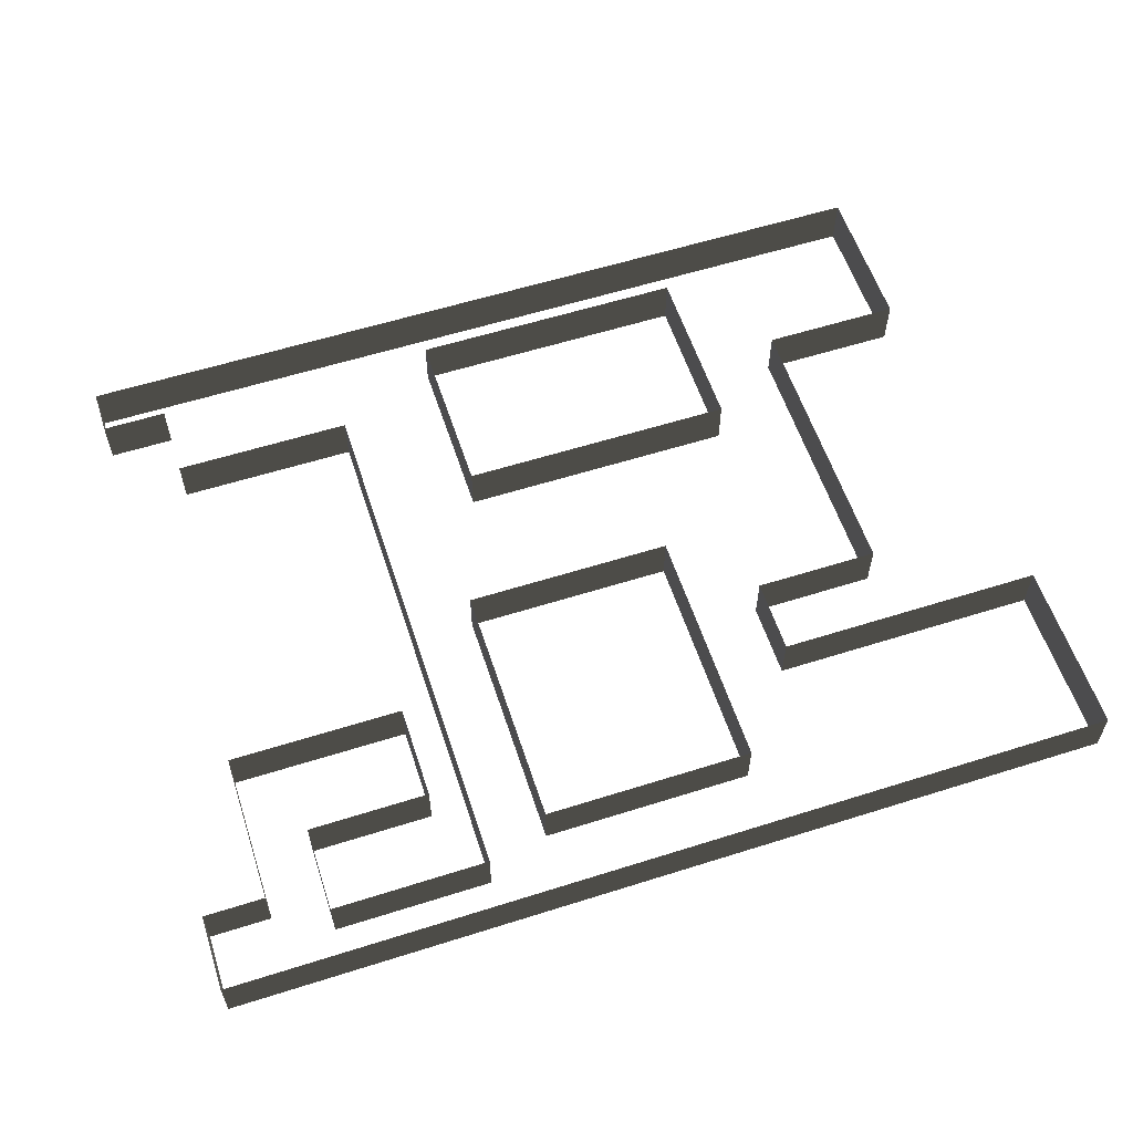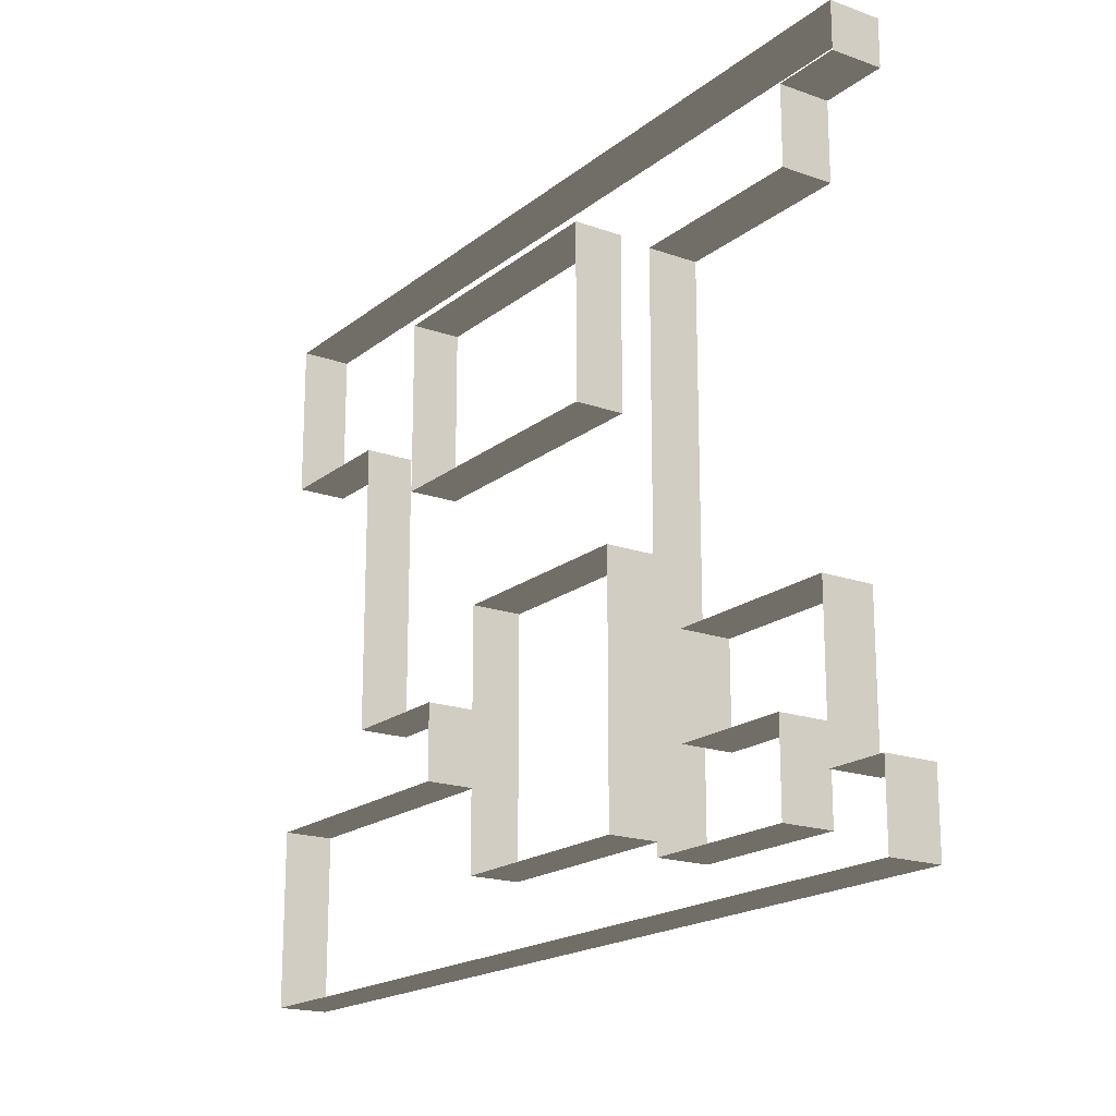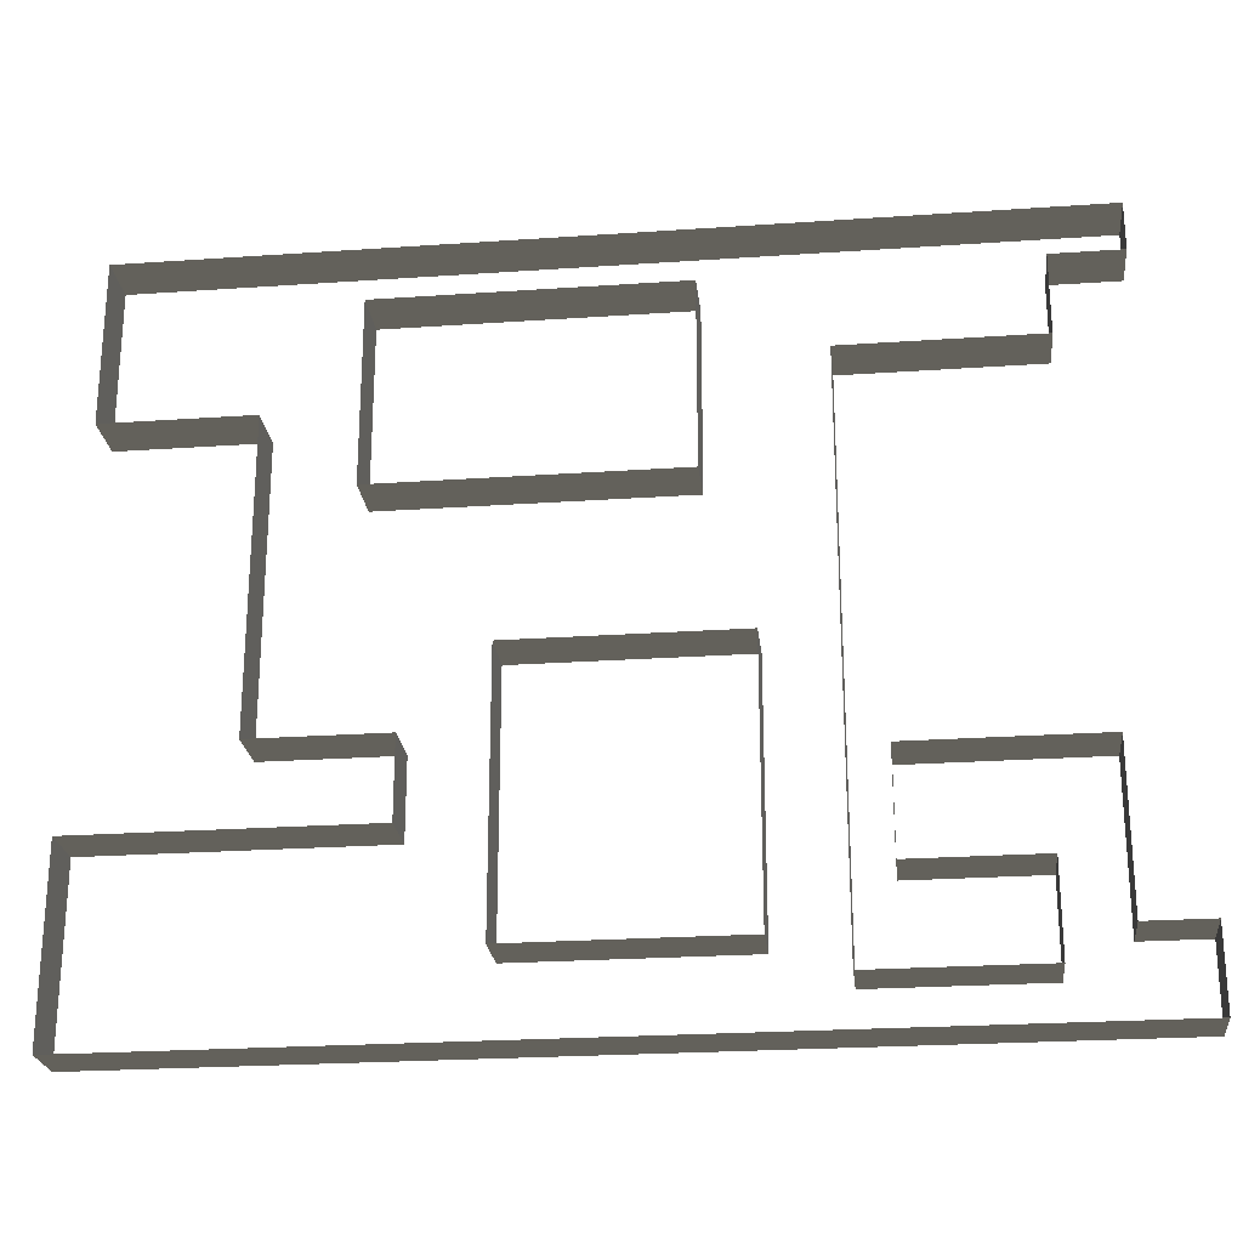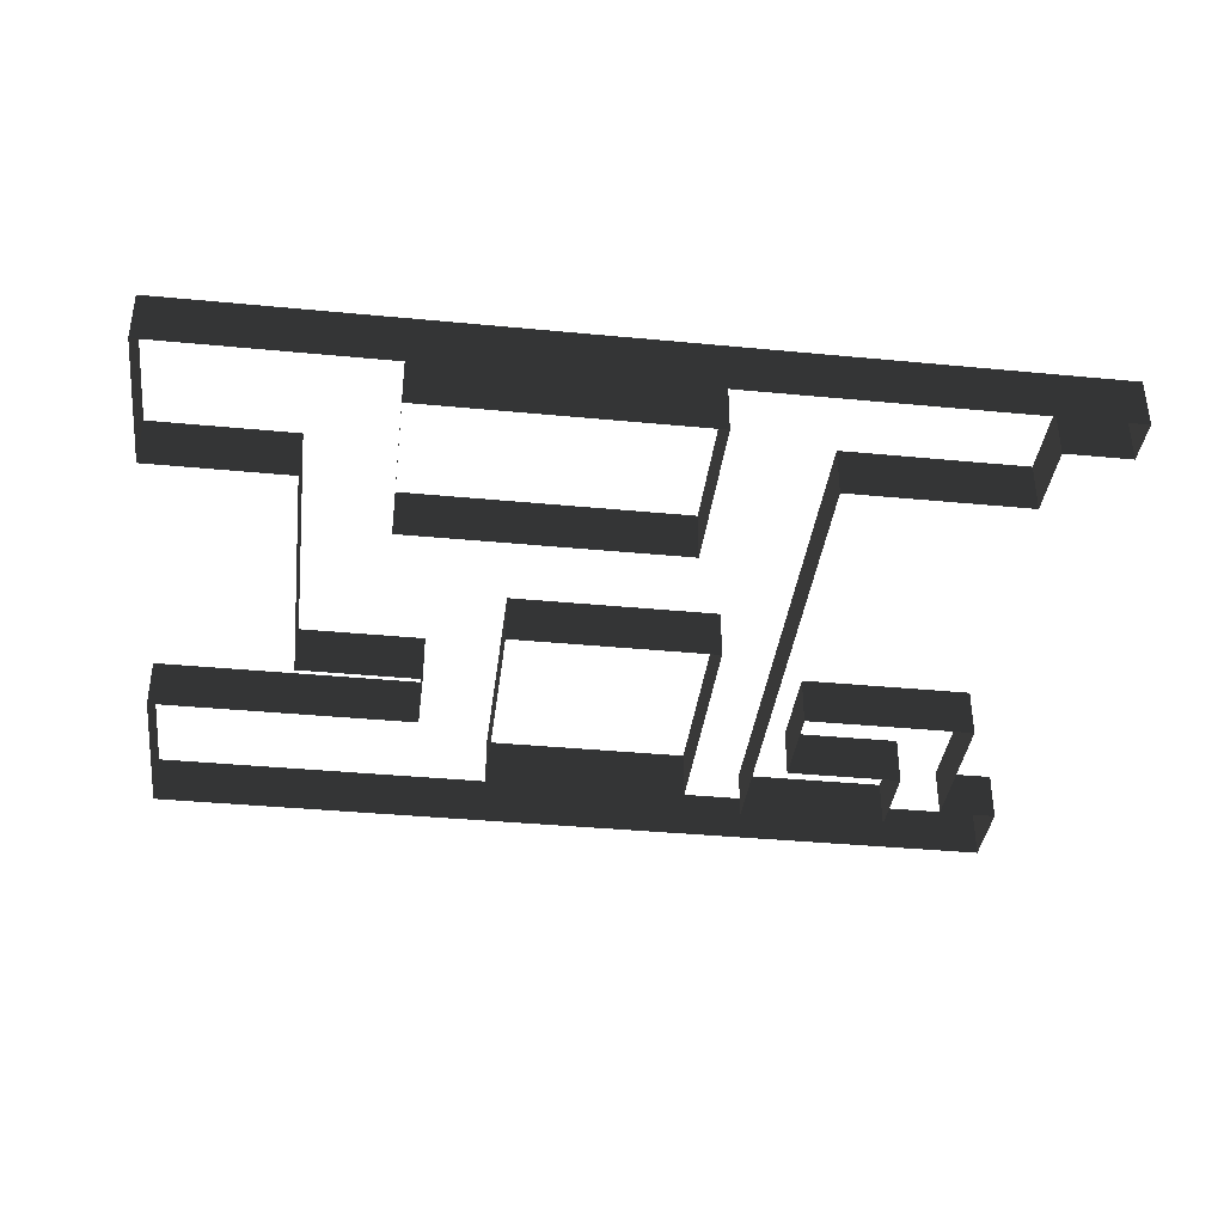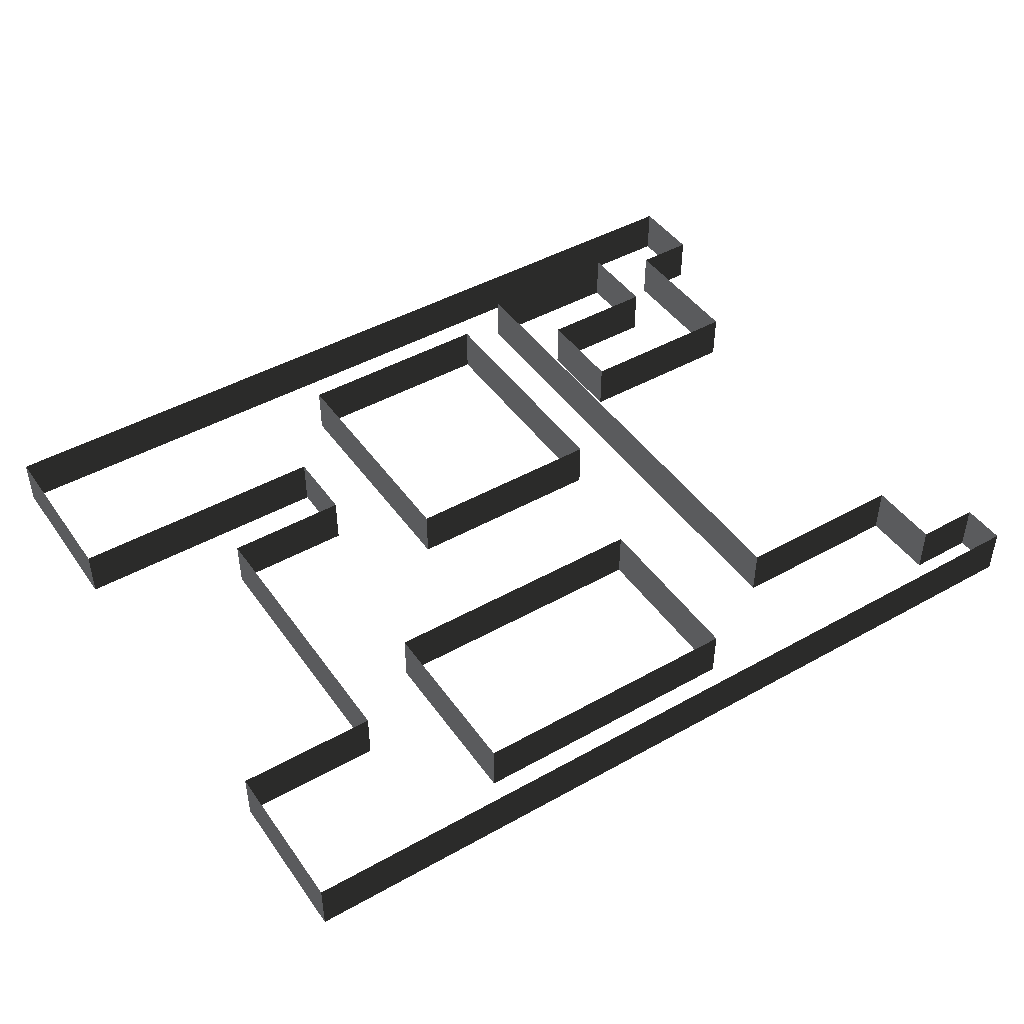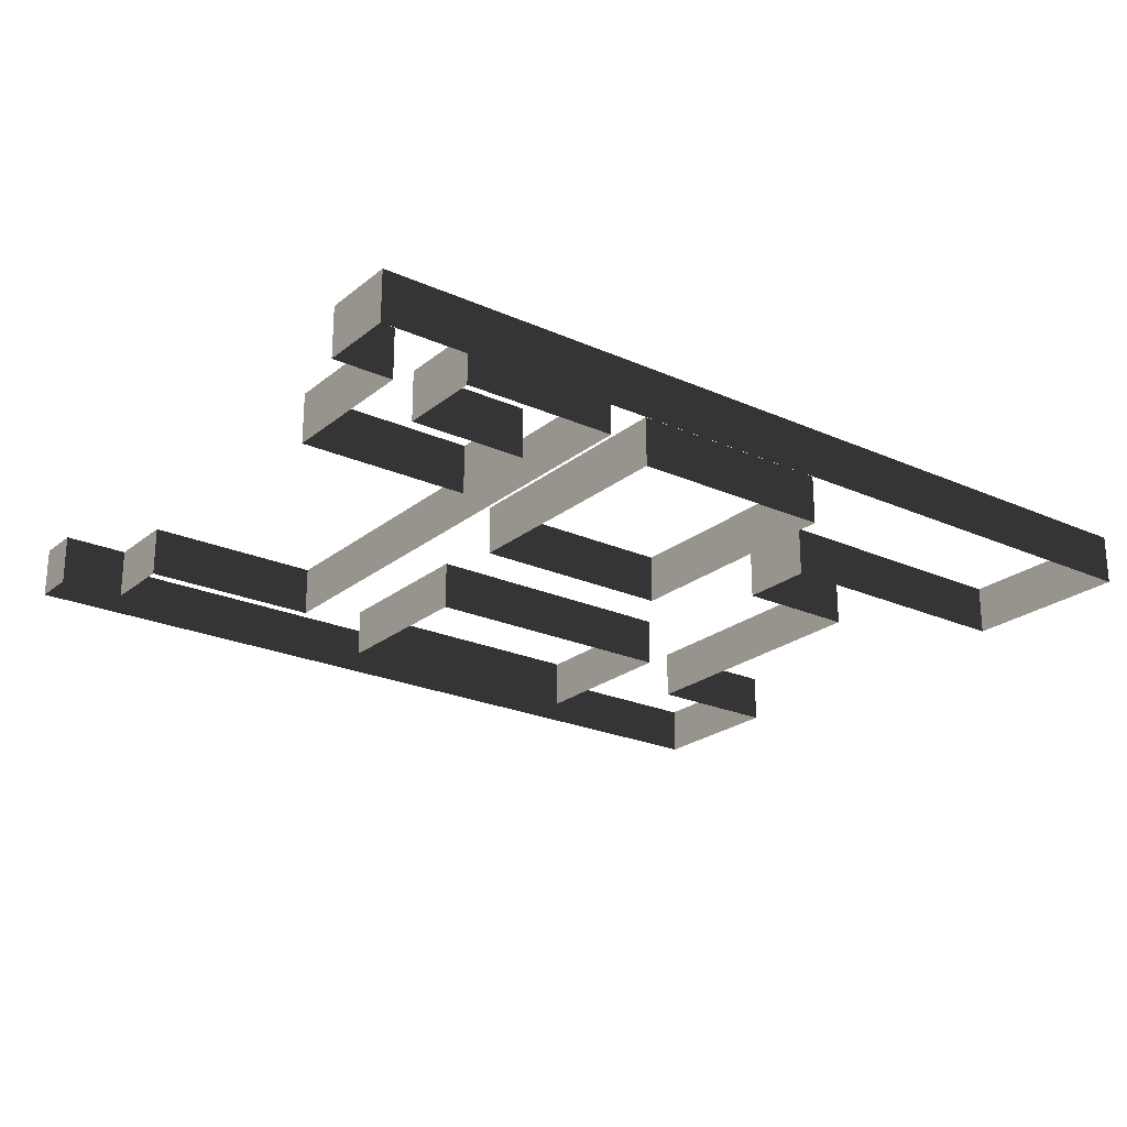
<metadata>
{"format":"obj","ext":"obj","renderer":"f3d","projection":"perspective","resolution":1024,"background":"white","views":[{"elev":58.4,"azim":-18.1,"up":"+Z"},{"elev":-18.5,"azim":-124.4,"up":"+Y"},{"elev":-24.3,"azim":-173.5,"up":"+Y"},{"elev":-37.6,"azim":173.0,"up":"+Z"},{"elev":45.1,"azim":147.0,"up":"+Z"},{"elev":-23.3,"azim":-37.0,"up":"+Z"}]}
</metadata>
<code>
v -0.2921 0.2609 0
v -0.2921 0.296 0
v -0.2921 0.296 0.03906
v -0.2921 0.2609 0.03906
v 0.3798 0.296 0
v 0.3798 0.1749 0
v 0.3798 0.1749 0.03906
v 0.3798 0.296 0.03906
v -0.2413 0.2023 0
v -0.2413 0.2609 0
v -0.2413 0.2609 0.03906
v -0.2413 0.2023 0.03906
v -0.01478 0.257 0
v -0.01478 0.1202 0
v -0.01478 0.1202 0.03906
v -0.01478 0.257 0.03906
v 0.204 0.1202 0
v 0.204 0.257 0
v 0.204 0.257 0.03906
v 0.204 0.1202 0.03906
v -0.1007 -0.2118 0
v -0.1007 0.2023 0
v -0.1007 0.2023 0.03906
v -0.1007 -0.2118 0.03906
v 0.2704 0.1749 0
v 0.2704 -0.05163 0
v 0.2704 -0.05163 0.03906
v 0.2704 0.1749 0.03906
v -0.04993 0.006963 0
v -0.04993 -0.1883 0
v -0.04993 -0.1883 0.03906
v -0.04993 0.006963 0.03906
v 0.1141 -0.1883 0
v 0.1141 0.006963 0
v 0.1141 0.006963 0.03906
v 0.1141 -0.1883 0.03906
v 0.1727 -0.05163 0
v 0.1727 -0.1102 0
v 0.1727 -0.1102 0.03906
v 0.1727 -0.05163 0.03906
v -0.2648 -0.1883 0
v -0.2648 -0.07116 0
v -0.2648 -0.07116 0.03906
v -0.2648 -0.1883 0.03906
v -0.1281 -0.07116 0
v -0.1281 -0.1454 0
v -0.1281 -0.1454 0.03906
v -0.1281 -0.07116 0.03906
v 0.3837 -0.1102 0
v 0.3837 -0.2469 0
v 0.3837 -0.2469 0.03906
v 0.3837 -0.1102 0.03906
v -0.2218 -0.1454 0
v -0.2218 -0.2118 0
v -0.2218 -0.2118 0.03906
v -0.2218 -0.1454 0.03906
v -0.3117 -0.2469 0
v -0.3117 -0.1883 0
v -0.3117 -0.1883 0.03906
v -0.3117 -0.2469 0.03906
v -0.2921 0.296 0
v 0.3798 0.296 0
v 0.3798 0.296 0.03906
v -0.2921 0.296 0.03906
v -0.2413 0.2609 0
v -0.2921 0.2609 0
v -0.2921 0.2609 0.03906
v -0.2413 0.2609 0.03906
v 0.204 0.257 0
v -0.01478 0.257 0
v -0.01478 0.257 0.03906
v 0.204 0.257 0.03906
v -0.1007 0.2023 0
v -0.2413 0.2023 0
v -0.2413 0.2023 0.03906
v -0.1007 0.2023 0.03906
v 0.3798 0.1749 0
v 0.2704 0.1749 0
v 0.2704 0.1749 0.03906
v 0.3798 0.1749 0.03906
v -0.01478 0.1202 0
v 0.204 0.1202 0
v 0.204 0.1202 0.03906
v -0.01478 0.1202 0.03906
v 0.1141 0.006963 0
v -0.04993 0.006963 0
v -0.04993 0.006963 0.03906
v 0.1141 0.006963 0.03906
v 0.2704 -0.05163 0
v 0.1727 -0.05163 0
v 0.1727 -0.05163 0.03906
v 0.2704 -0.05163 0.03906
v -0.2648 -0.07116 0
v -0.1281 -0.07116 0
v -0.1281 -0.07116 0.03906
v -0.2648 -0.07116 0.03906
v 0.1727 -0.1102 0
v 0.3837 -0.1102 0
v 0.3837 -0.1102 0.03906
v 0.1727 -0.1102 0.03906
v -0.1281 -0.1454 0
v -0.2218 -0.1454 0
v -0.2218 -0.1454 0.03906
v -0.1281 -0.1454 0.03906
v -0.3117 -0.1883 0
v -0.2648 -0.1883 0
v -0.2648 -0.1883 0.03906
v -0.3117 -0.1883 0.03906
v -0.04993 -0.1883 0
v 0.1141 -0.1883 0
v 0.1141 -0.1883 0.03906
v -0.04993 -0.1883 0.03906
v -0.2218 -0.2118 0
v -0.1007 -0.2118 0
v -0.1007 -0.2118 0.03906
v -0.2218 -0.2118 0.03906
v 0.3837 -0.2469 0
v -0.3117 -0.2469 0
v -0.3117 -0.2469 0.03906
v 0.3837 -0.2469 0.03906
o wall_0
f 1 2 3
o wall_1
f 1 3 4
o wall_2
f 5 6 7
o wall_3
f 5 7 8
o wall_4
f 9 10 11
o wall_5
f 9 11 12
o wall_6
f 13 14 15
o wall_7
f 13 15 16
o wall_8
f 17 18 19
o wall_9
f 17 19 20
o wall_10
f 21 22 23
o wall_11
f 21 23 24
o wall_12
f 25 26 27
o wall_13
f 25 27 28
o wall_14
f 29 30 31
o wall_15
f 29 31 32
o wall_16
f 33 34 35
o wall_17
f 33 35 36
o wall_18
f 37 38 39
o wall_19
f 37 39 40
o wall_20
f 41 42 43
o wall_21
f 41 43 44
o wall_22
f 45 46 47
o wall_23
f 45 47 48
o wall_24
f 49 50 51
o wall_25
f 49 51 52
o wall_26
f 53 54 55
o wall_27
f 53 55 56
o wall_28
f 57 58 59
o wall_29
f 57 59 60
o wall_30
f 61 62 63
o wall_31
f 61 63 64
o wall_32
f 65 66 67
o wall_33
f 65 67 68
o wall_34
f 69 70 71
o wall_35
f 69 71 72
o wall_36
f 73 74 75
o wall_37
f 73 75 76
o wall_38
f 77 78 79
o wall_39
f 77 79 80
o wall_40
f 81 82 83
o wall_41
f 81 83 84
o wall_42
f 85 86 87
o wall_43
f 85 87 88
o wall_44
f 89 90 91
o wall_45
f 89 91 92
o wall_46
f 93 94 95
o wall_47
f 93 95 96
o wall_48
f 97 98 99
o wall_49
f 97 99 100
o wall_50
f 101 102 103
o wall_51
f 101 103 104
o wall_52
f 105 106 107
o wall_53
f 105 107 108
o wall_54
f 109 110 111
o wall_55
f 109 111 112
o wall_56
f 113 114 115
o wall_57
f 113 115 116
o wall_58
f 117 118 119
o wall_59
f 117 119 120

</code>
